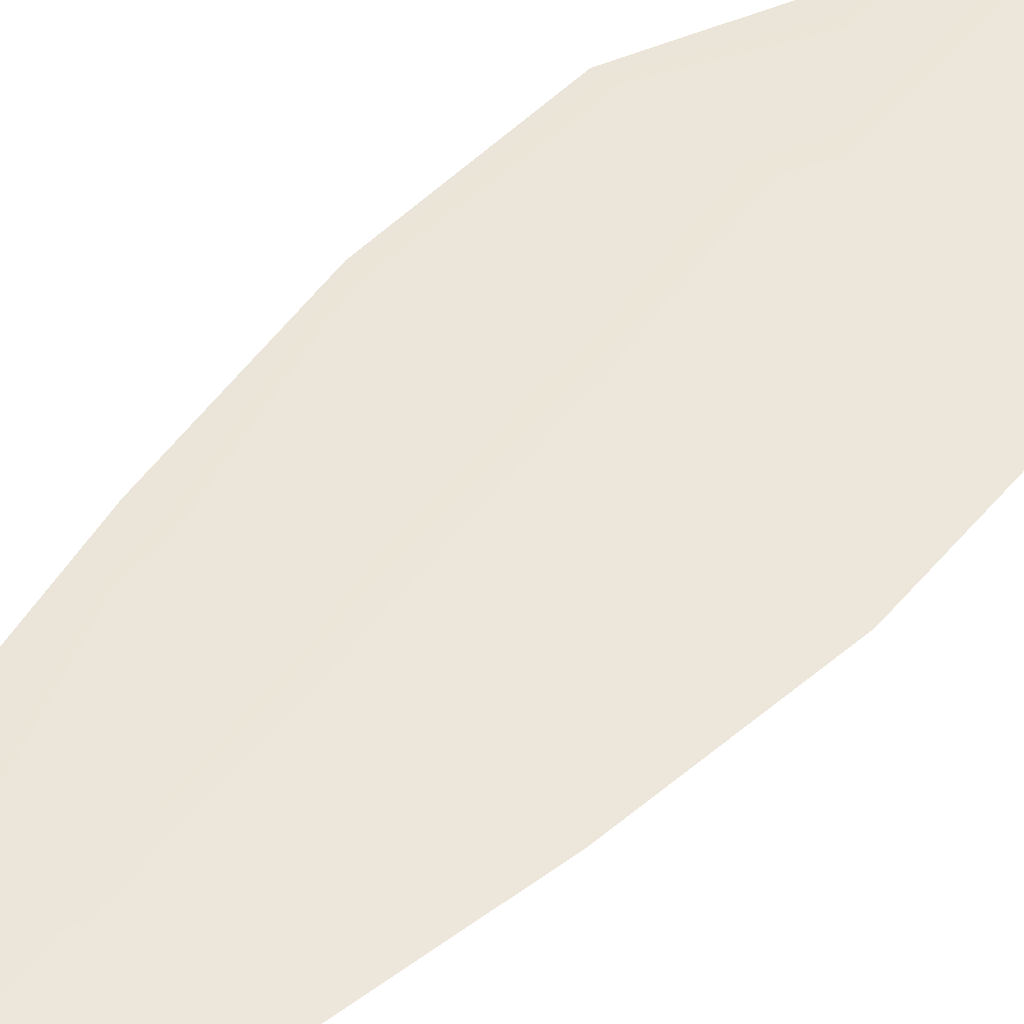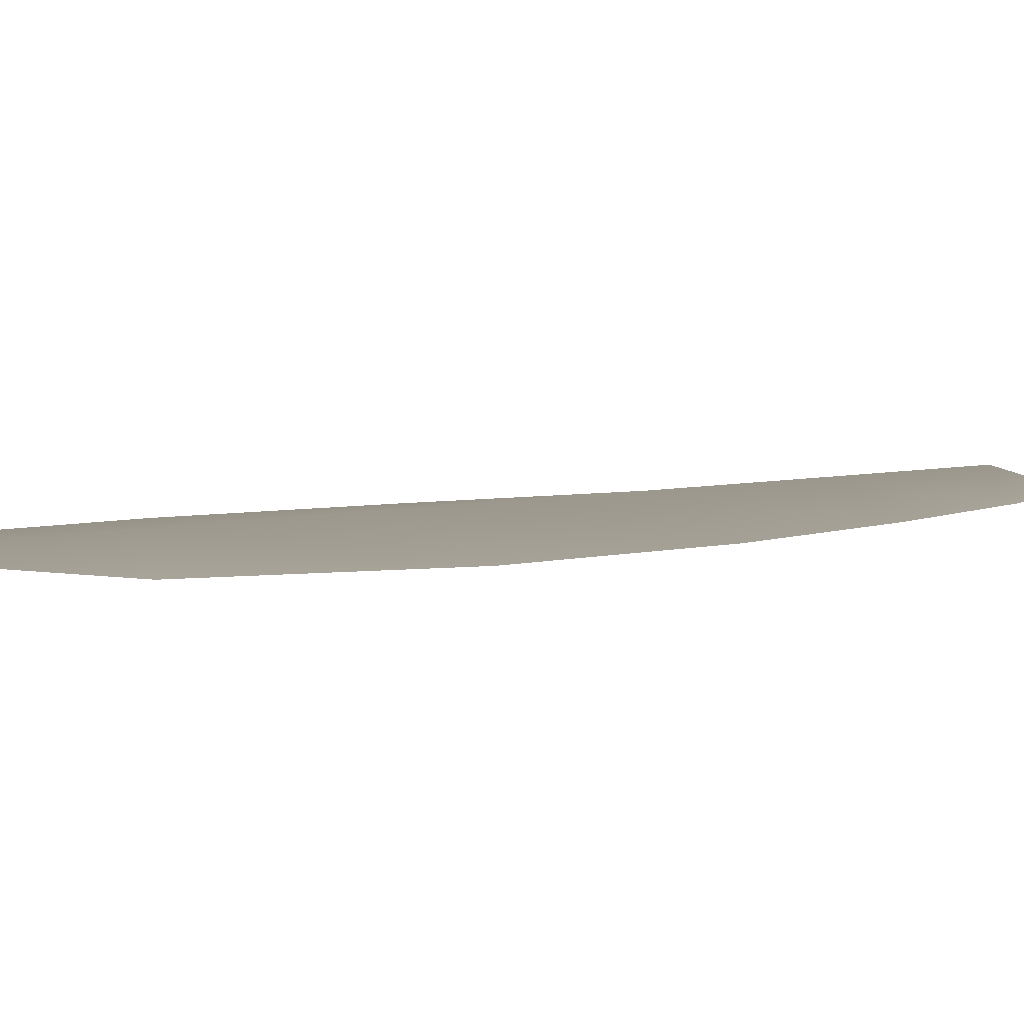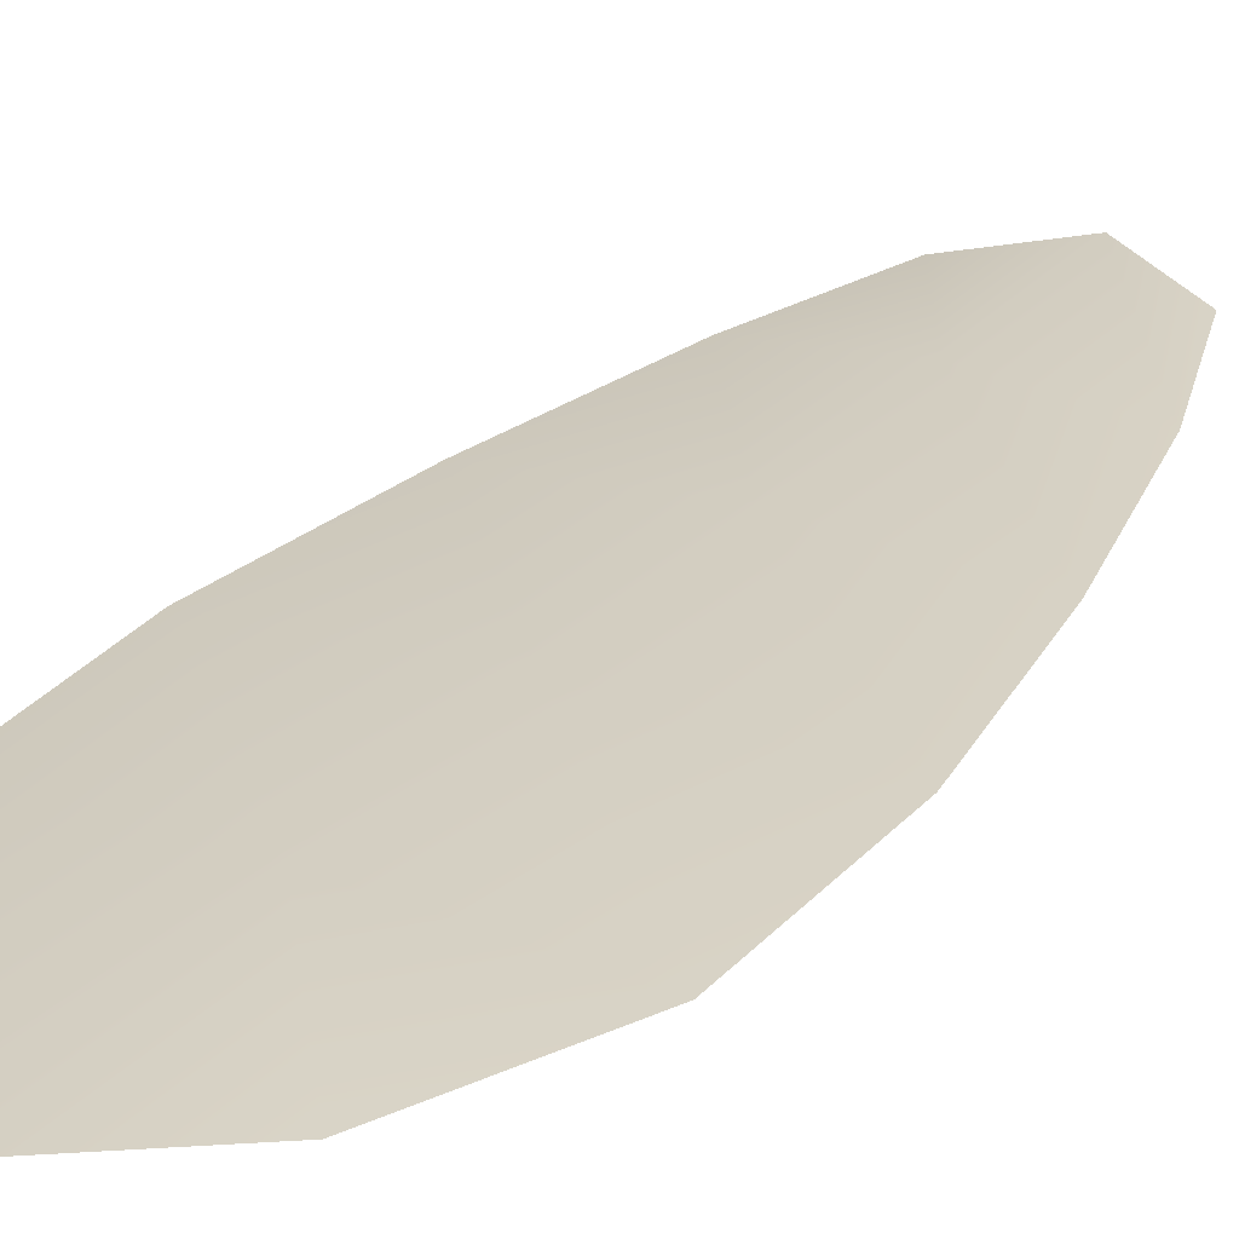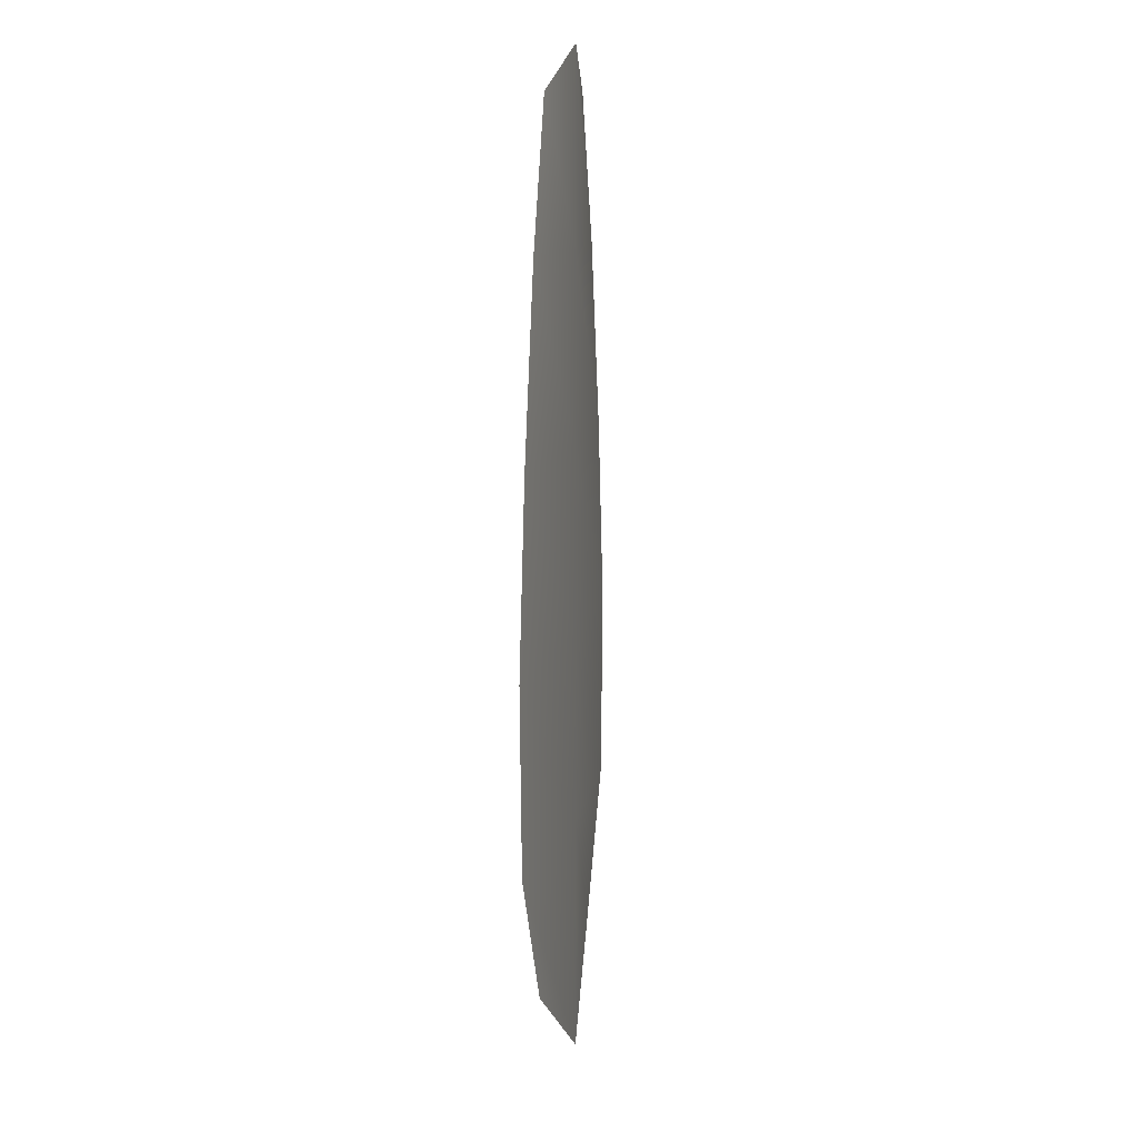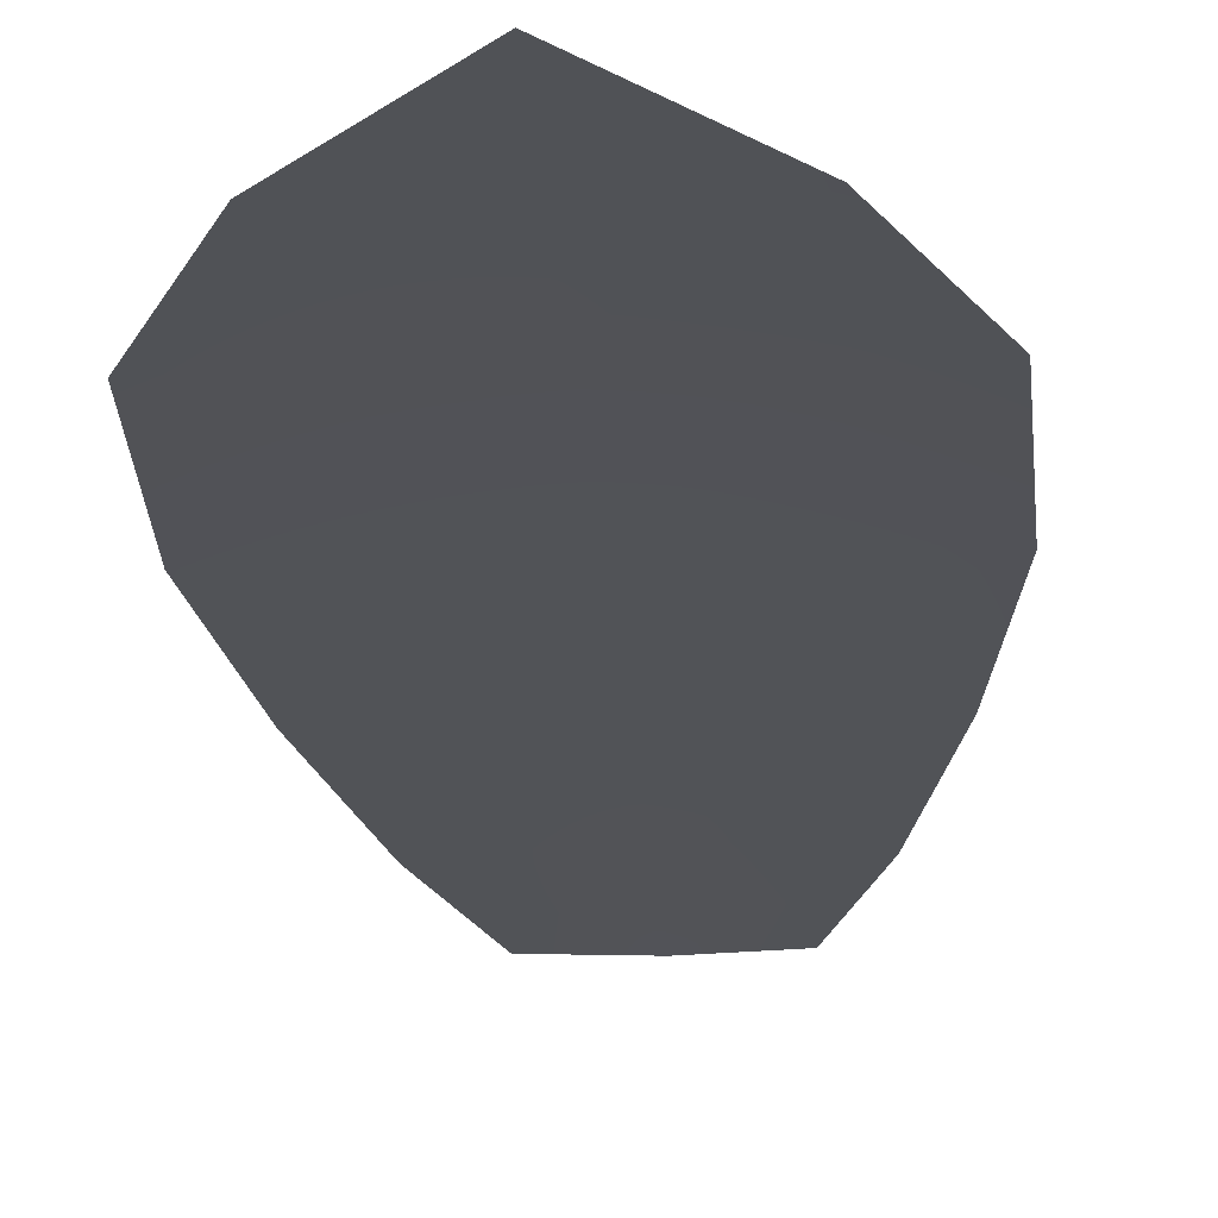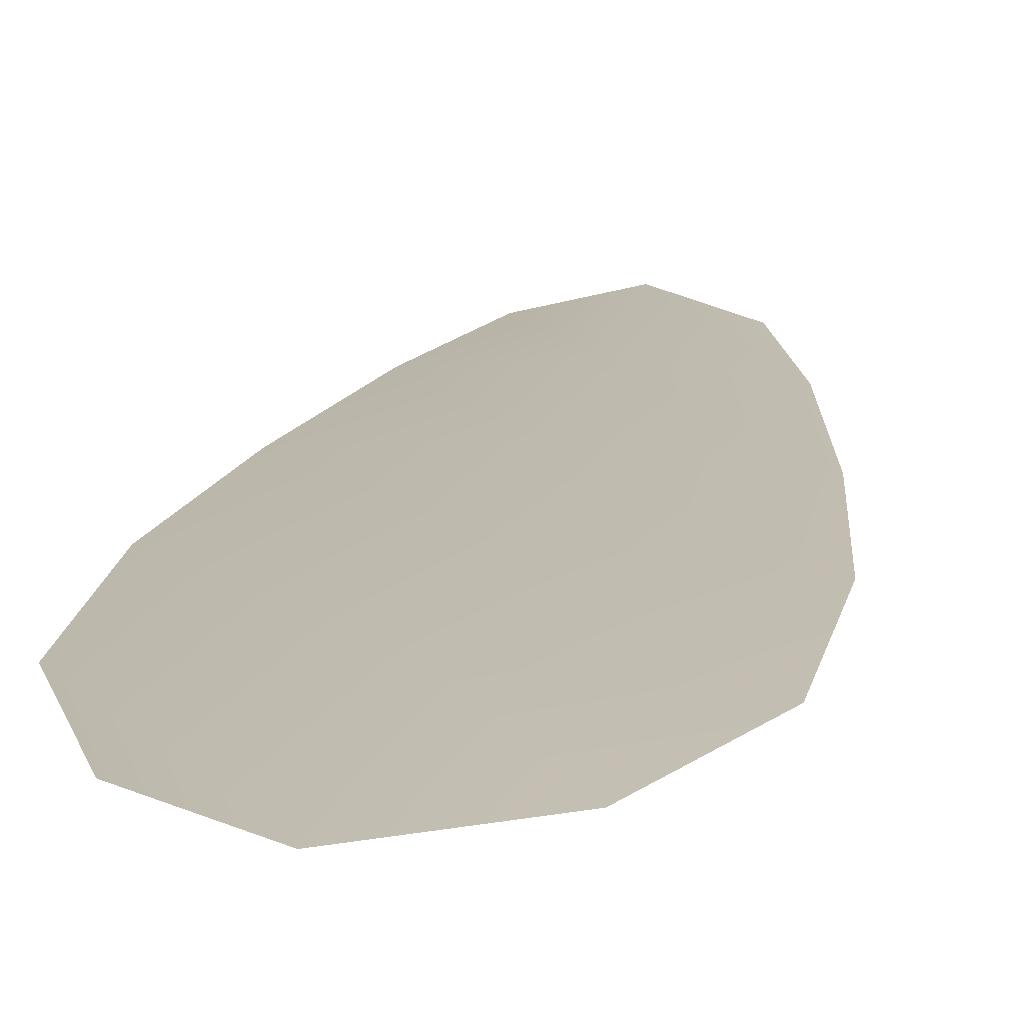
<metadata>
{"format":"obj","ext":"obj","renderer":"f3d","projection":"perspective","resolution":1024,"background":"white","views":[{"elev":53.3,"azim":-138.4,"up":"+Z"},{"elev":3.2,"azim":35.0,"up":"+Z"},{"elev":25.1,"azim":28.7,"up":"+Z"},{"elev":12.6,"azim":-76.9,"up":"+Y"},{"elev":-21.7,"azim":3.5,"up":"+Z"},{"elev":15.9,"azim":9.5,"up":"+Z"}]}
</metadata>
<code>
o feather_flight_secondary_003.001
v -0.2671 0.05642 0.02068
v -0.2693 0.05642 0.02068
v -0.2667 0.04418 0.02068
v -0.2697 0.04418 0.02068
v -0.2682 0.05704 0.02084
v -0.2682 0.04281 0.02084
v -0.2665 0.05434 0.02068
v -0.266 0.05165 0.02068
v -0.2657 0.04895 0.02068
v -0.2658 0.04625 0.02068
v -0.2707 0.04625 0.02068
v -0.2708 0.04895 0.02068
v -0.2704 0.05165 0.02068
v -0.2699 0.05434 0.02068
v -0.2682 0.05434 0.02084
v -0.2682 0.05165 0.02084
v -0.2682 0.04895 0.02084
v -0.2682 0.04625 0.02084
f 18 10 3 6
f 11 18 6 4
f 5 1 7 15
f 15 7 8 16
f 16 8 9 17
f 17 9 10 18
f 2 5 15 14
f 14 15 16 13
f 13 16 17 12
f 12 17 18 11

</code>
